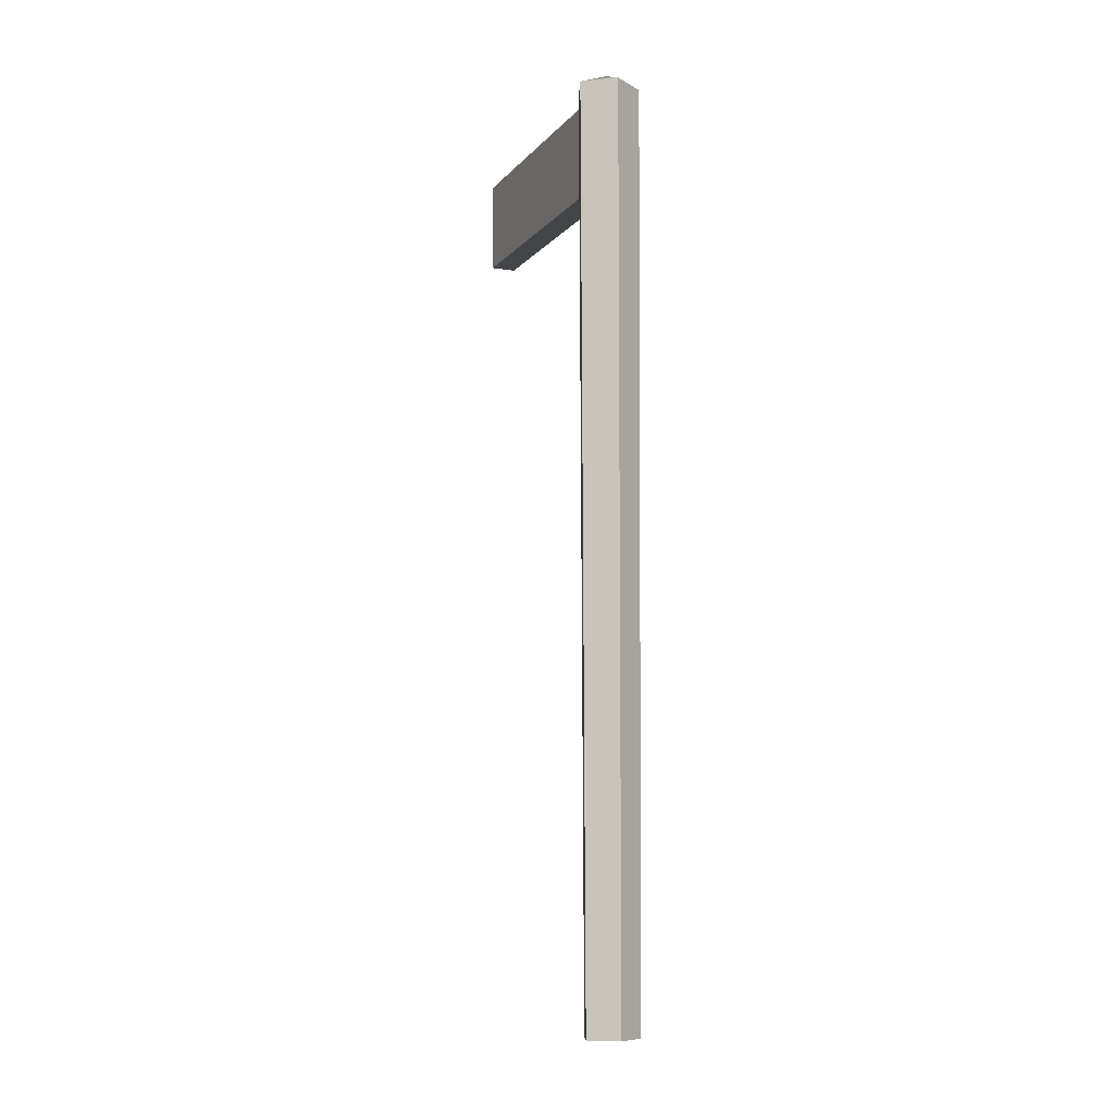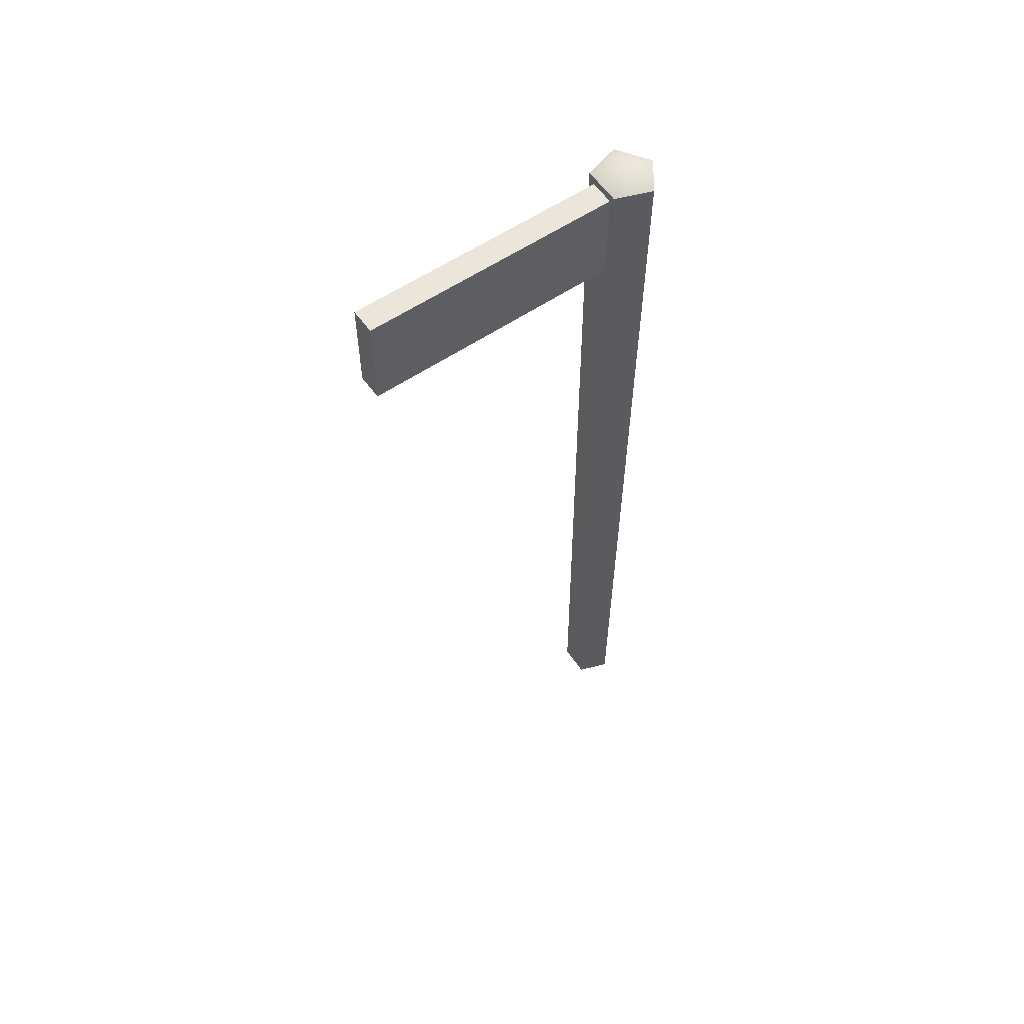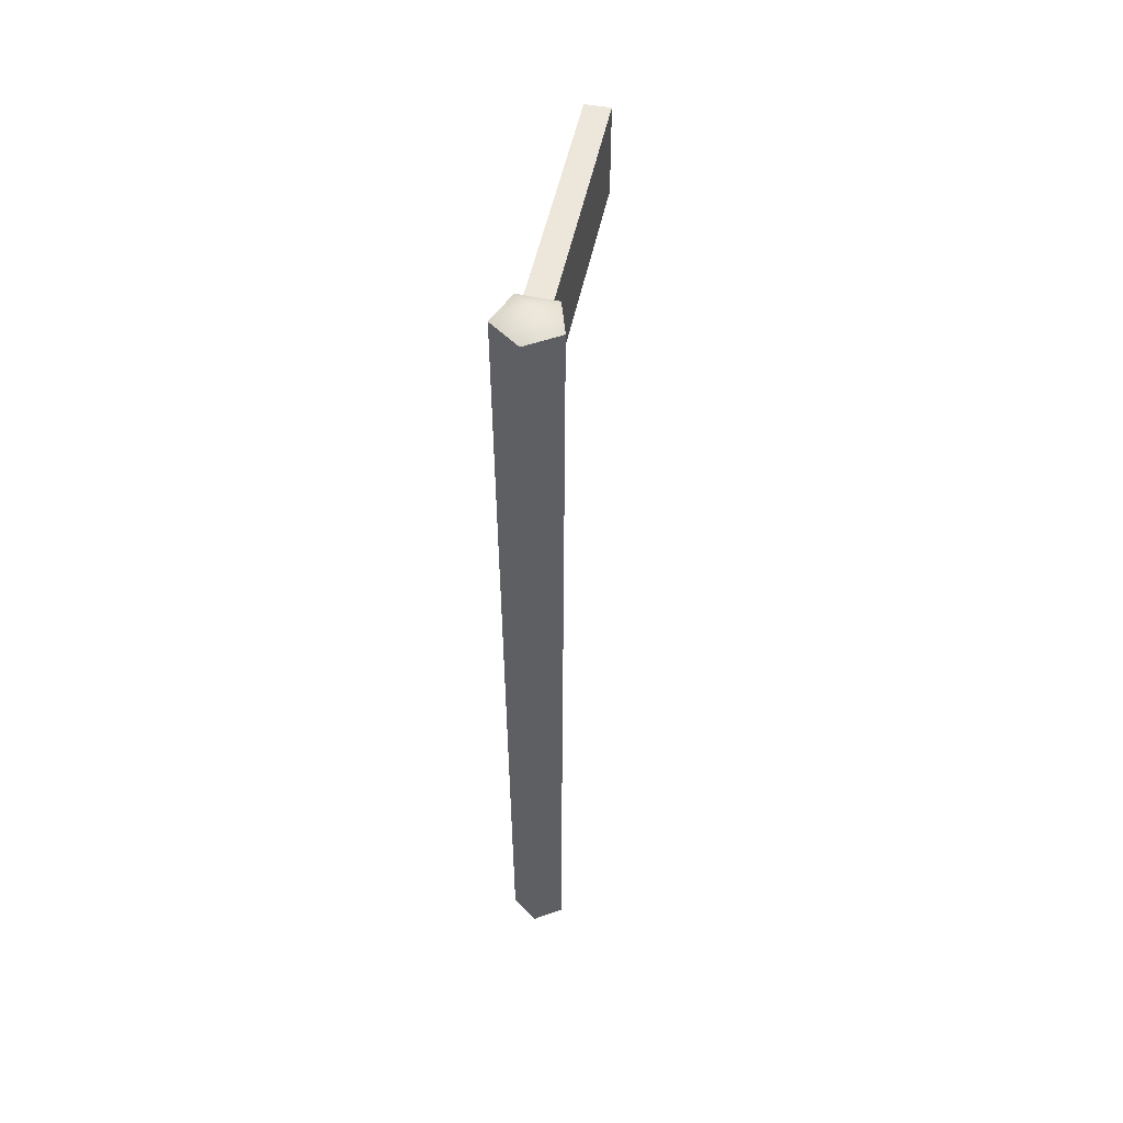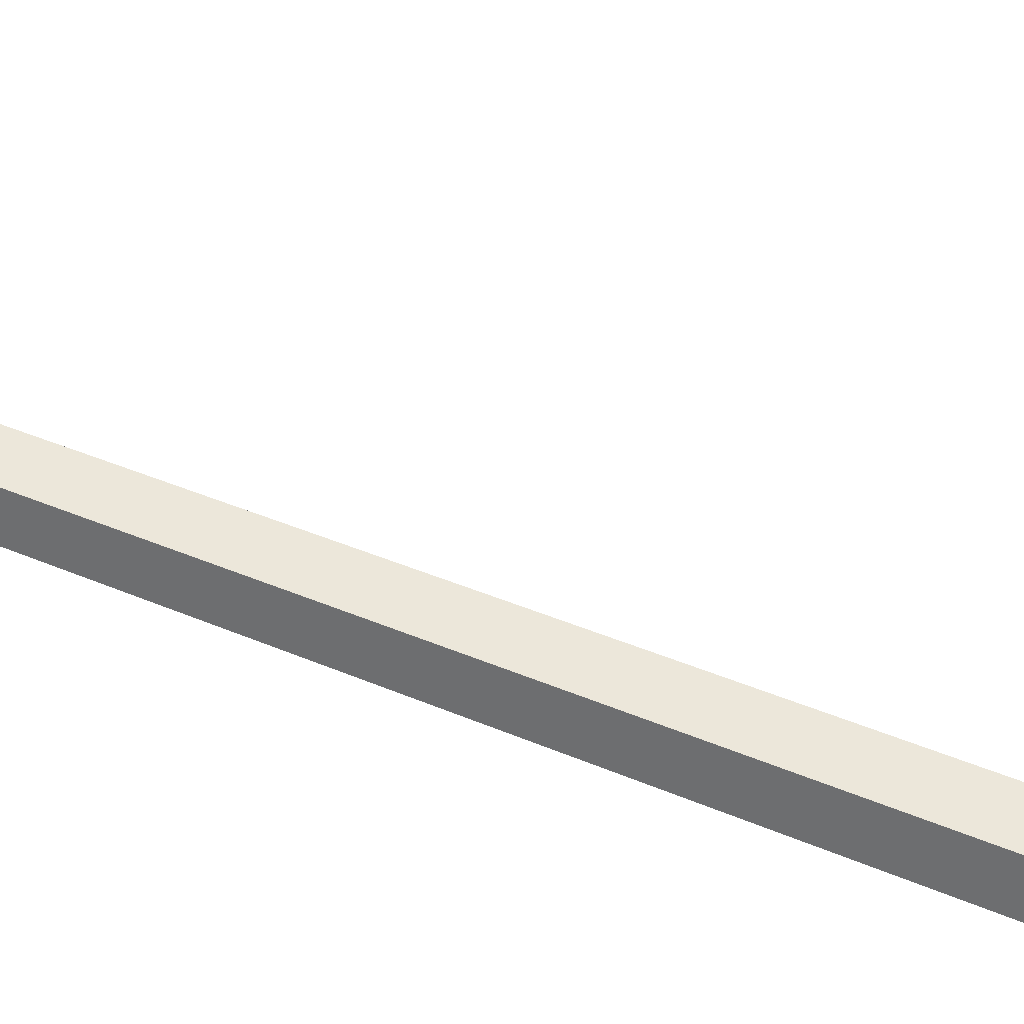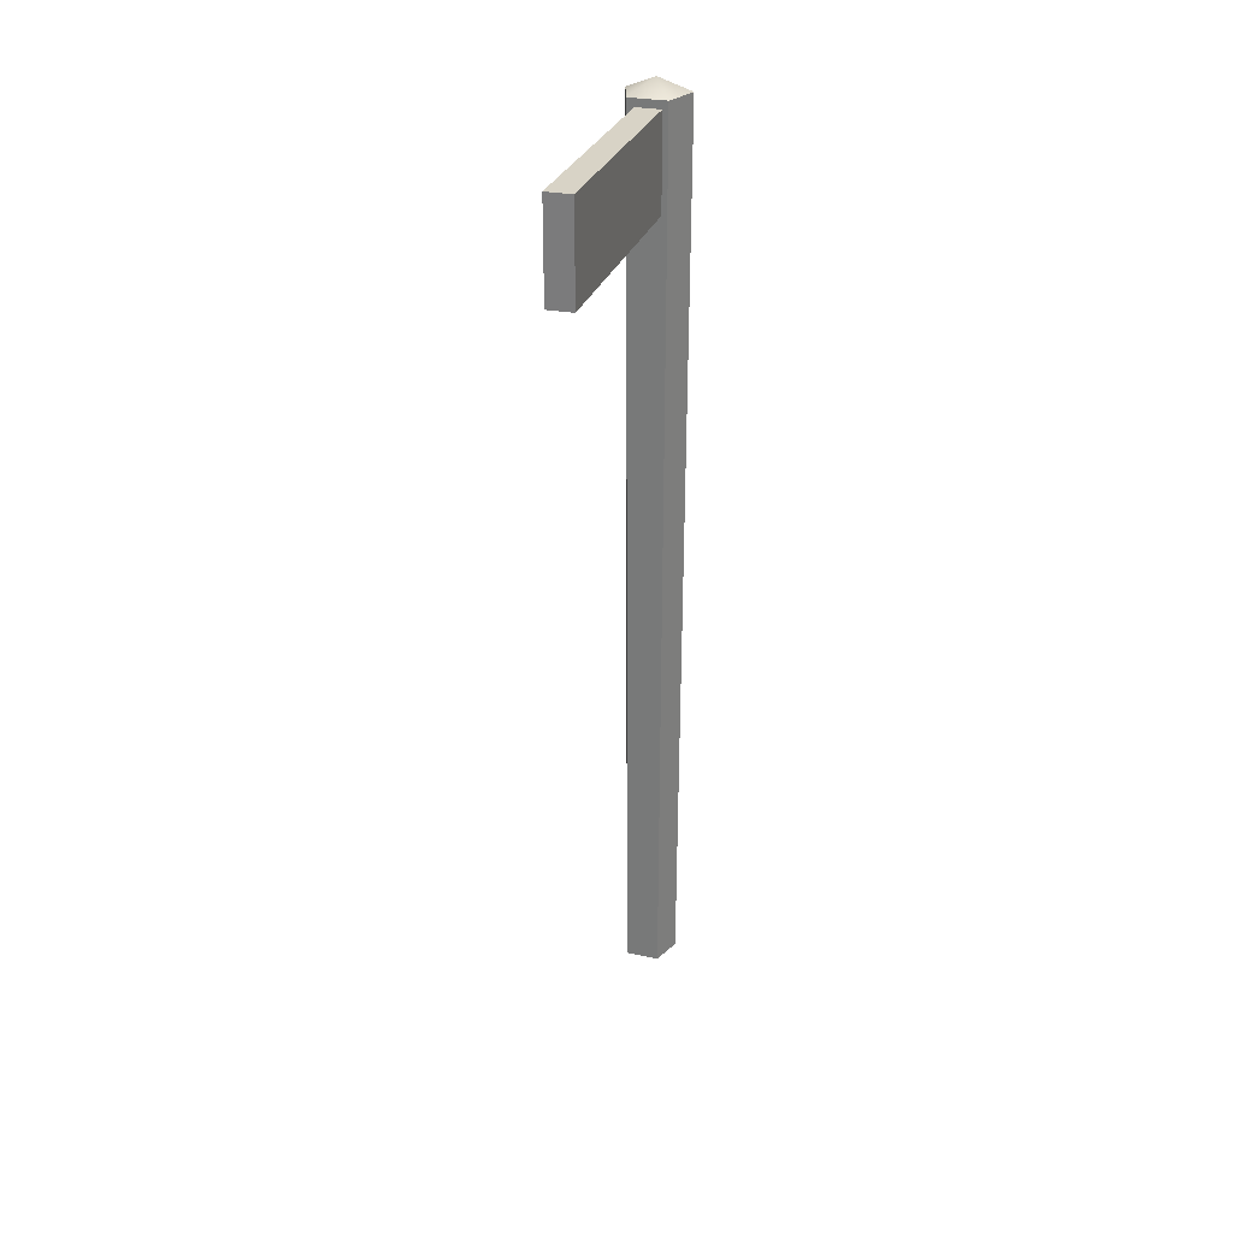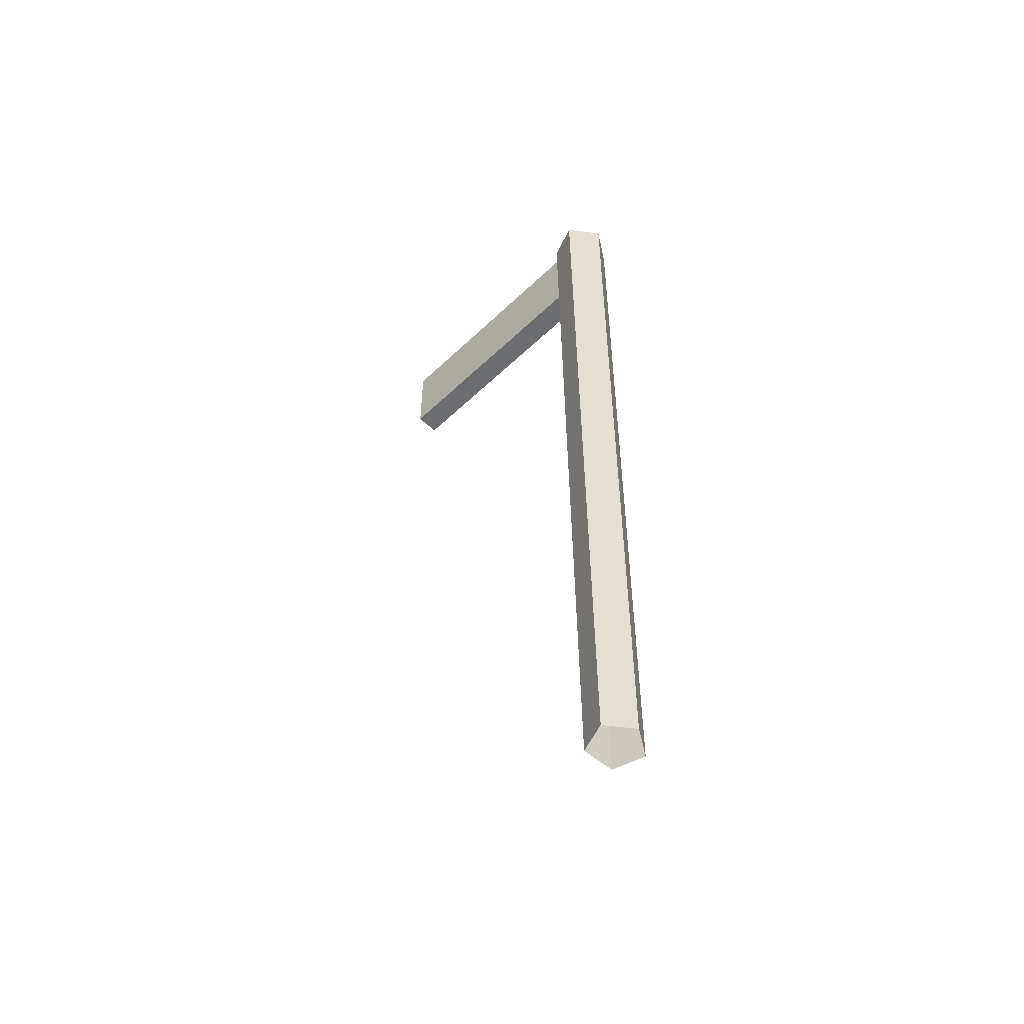
<metadata>
{"format":"obj","ext":"obj","renderer":"f3d","projection":"perspective","resolution":1024,"background":"white","views":[{"elev":-8.8,"azim":157.5,"up":"+Y"},{"elev":57.1,"azim":54.5,"up":"+Y"},{"elev":50.8,"azim":-168.5,"up":"+Y"},{"elev":54.7,"azim":113.2,"up":"+Z"},{"elev":28.2,"azim":16.0,"up":"+Y"},{"elev":-54.0,"azim":135.3,"up":"+Y"}]}
</metadata>
<code>
g SM_Prop_StreetSign_01
v -0.01463 0 0.01971
v 0.01279 0 0.02063
v 0.0005713 -3.052e-08 -0.0209
v -0.02236 -3.052e-08 -0.006117
v 0.02236 -3.052e-08 -0.004624
v 0.01475 0.7551 0.0238
v -0.01687 0.7551 0.02274
v 0.0006543 0.7551 -0.02407
v -0.02578 0.7551 -0.00703
v 0.02577 0.7551 -0.005309
v -0.0002979 0.7665 0.002026
v -0.0107 0.6712 0.02274
v -0.0107 0.6712 0.2363
v -0.0107 0.7485 0.02274
v -0.0107 0.7485 0.2363
v 0.01011 0.7485 0.02274
v 0.01011 0.7485 0.2363
v 0.01011 0.6712 0.02274
v 0.01011 0.6712 0.2363
v -0.0107 0.6795 0.03493
v -0.0107 0.6795 0.2241
v -0.0107 0.7402 0.2241
v -0.0107 0.7402 0.03493
v 0.01011 0.7402 0.03493
v 0.01011 0.7402 0.2241
v 0.01011 0.6795 0.2241
v 0.01011 0.6795 0.03493
v 0.0006543 0.7551 -0.02407
v 0.0005713 -3.052e-08 -0.0209
v -0.02236 -3.052e-08 -0.006117
v -0.02578 0.7551 -0.00703
v -0.01687 0.7551 0.02274
v -0.01463 0 0.01971
v 0.01279 0 0.02063
v 0.01475 0.7551 0.0238
v 0.02577 0.7551 -0.005309
v 0.02236 -3.052e-08 -0.004624
v -0.02578 0.7551 -0.00703
v -0.01687 0.7551 0.02274
v 0.01475 0.7551 0.0238
v 0.02577 0.7551 -0.005309
v 0.0006543 0.7551 -0.02407
v -0.0107 0.6712 0.2363
v -0.0107 0.7485 0.2363
v 0.01011 0.7485 0.2363
v 0.01011 0.6712 0.2363
v 0.01011 0.6712 0.02274
v 0.01011 0.7485 0.02274
v -0.0107 0.7485 0.02274
v -0.0107 0.6712 0.02274
v -0.0107 0.6712 0.02274
v -0.0107 0.6795 0.03493
v -0.0107 0.6795 0.2241
v -0.0107 0.6712 0.2363
v -0.0107 0.7402 0.2241
v -0.0107 0.7485 0.2363
v -0.0107 0.7402 0.03493
v -0.0107 0.7485 0.02274
v 0.01011 0.7485 0.02274
v 0.01011 0.7402 0.03493
v 0.01011 0.7402 0.2241
v 0.01011 0.7485 0.2363
v 0.01011 0.6795 0.2241
v 0.01011 0.6712 0.2363
v 0.01011 0.6795 0.03493
v 0.01011 0.6712 0.02274
g SM_Prop_StreetSign_01_0
f 6 7 1
f 2 6 1
f 9 8 3
f 4 9 3
f 28 10 5
f 29 28 5
f 32 31 30
f 33 32 30
f 36 35 34
f 37 36 34
f 22 23 20
f 21 22 20
f 17 16 14
f 15 17 14
f 26 27 24
f 25 26 24
f 13 12 18
f 19 13 18
f 45 44 43
f 46 45 43
f 49 48 47
f 50 49 47
f 39 11 38
f 38 11 42
f 40 11 39
f 42 11 41
f 41 11 40
f 53 52 51
f 54 53 51
f 51 52 58
f 55 53 54
f 52 57 58
f 56 55 54
f 58 57 56
f 57 55 56
f 61 60 59
f 62 61 59
f 59 60 66
f 63 61 62
f 60 65 66
f 64 63 62
f 66 65 64
f 65 63 64

</code>
